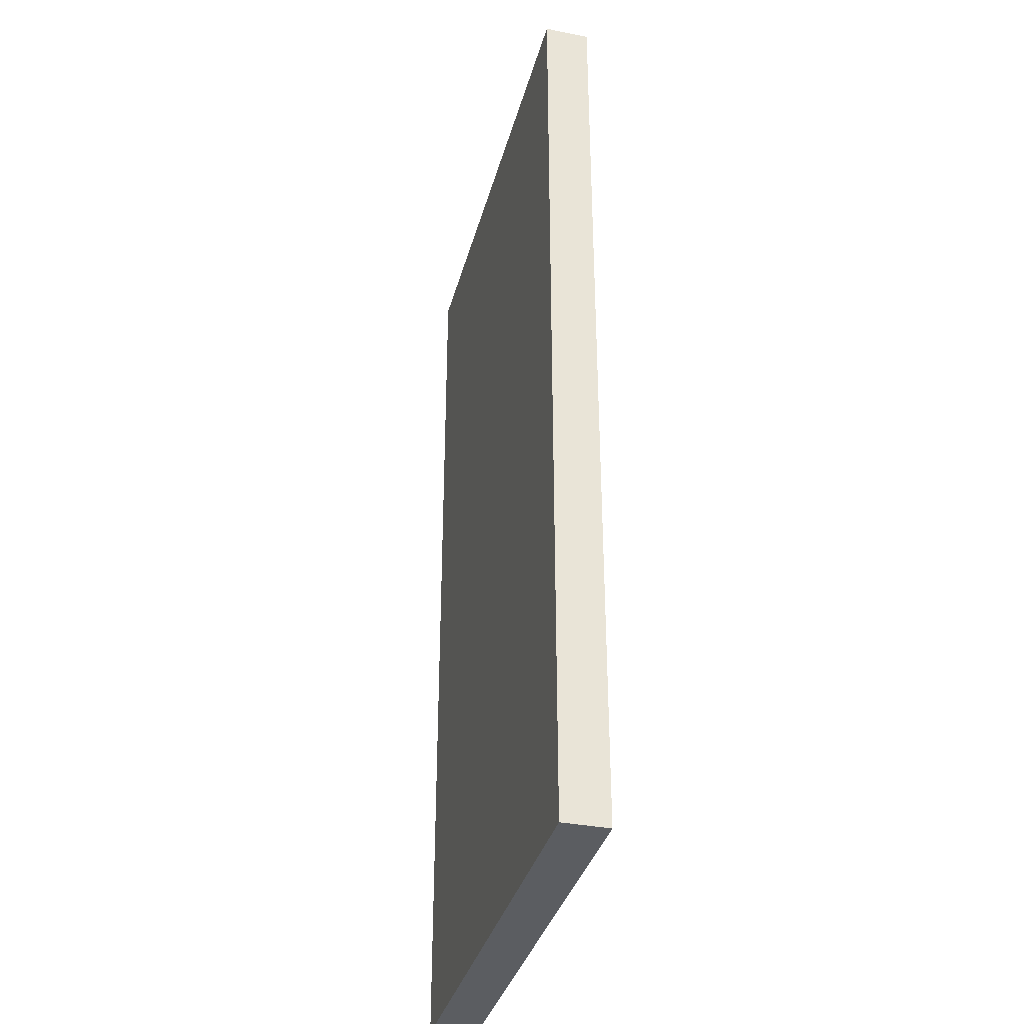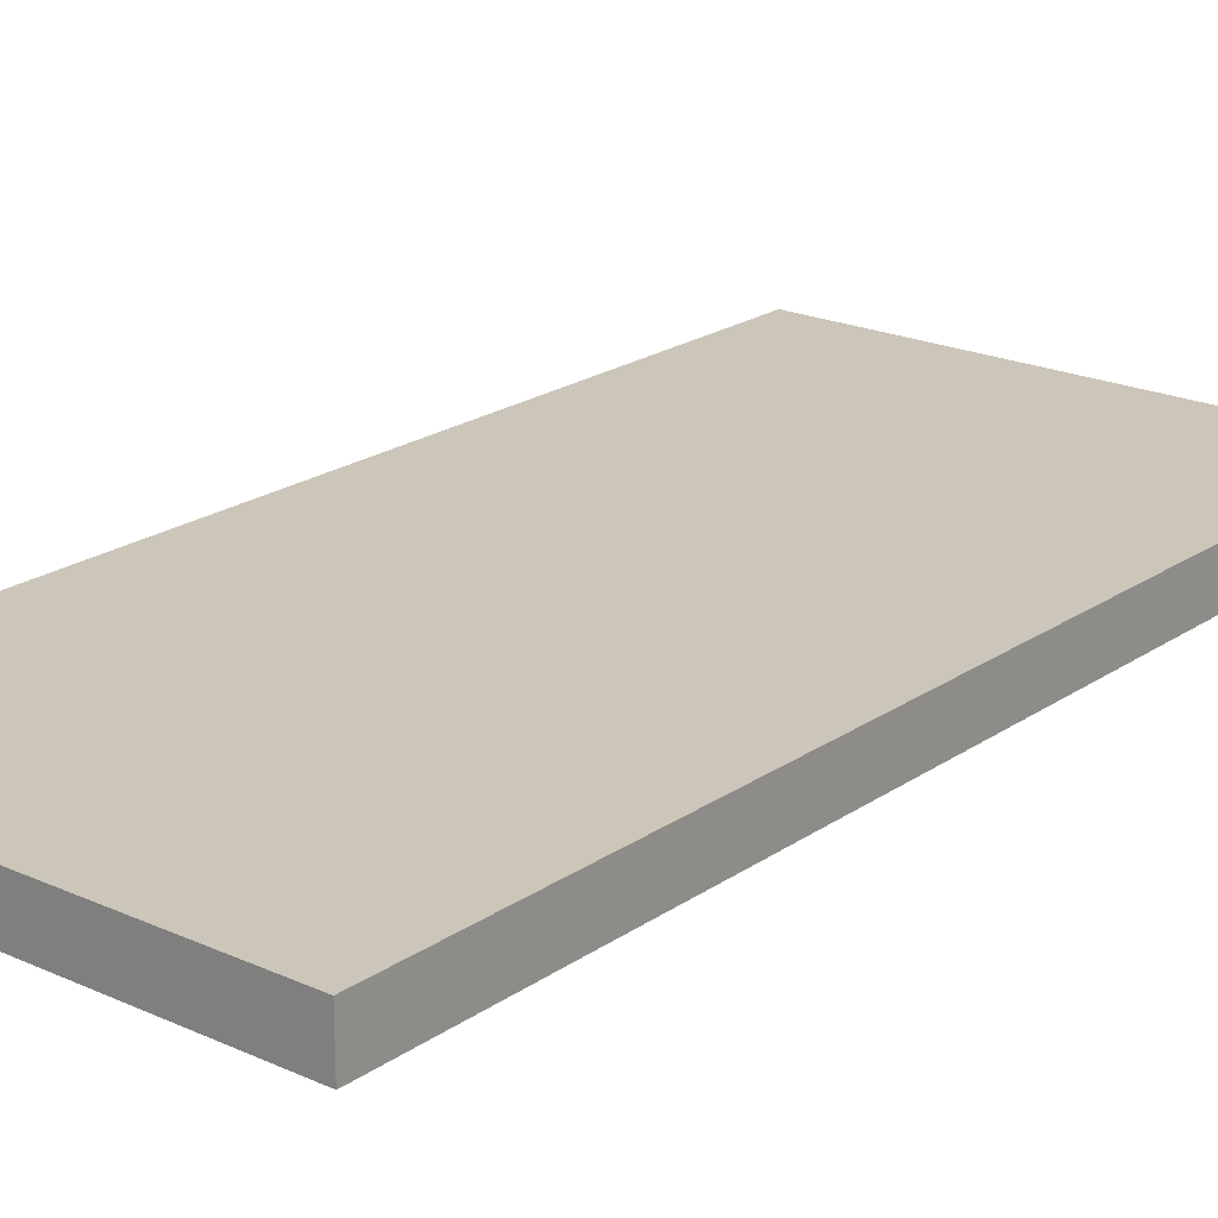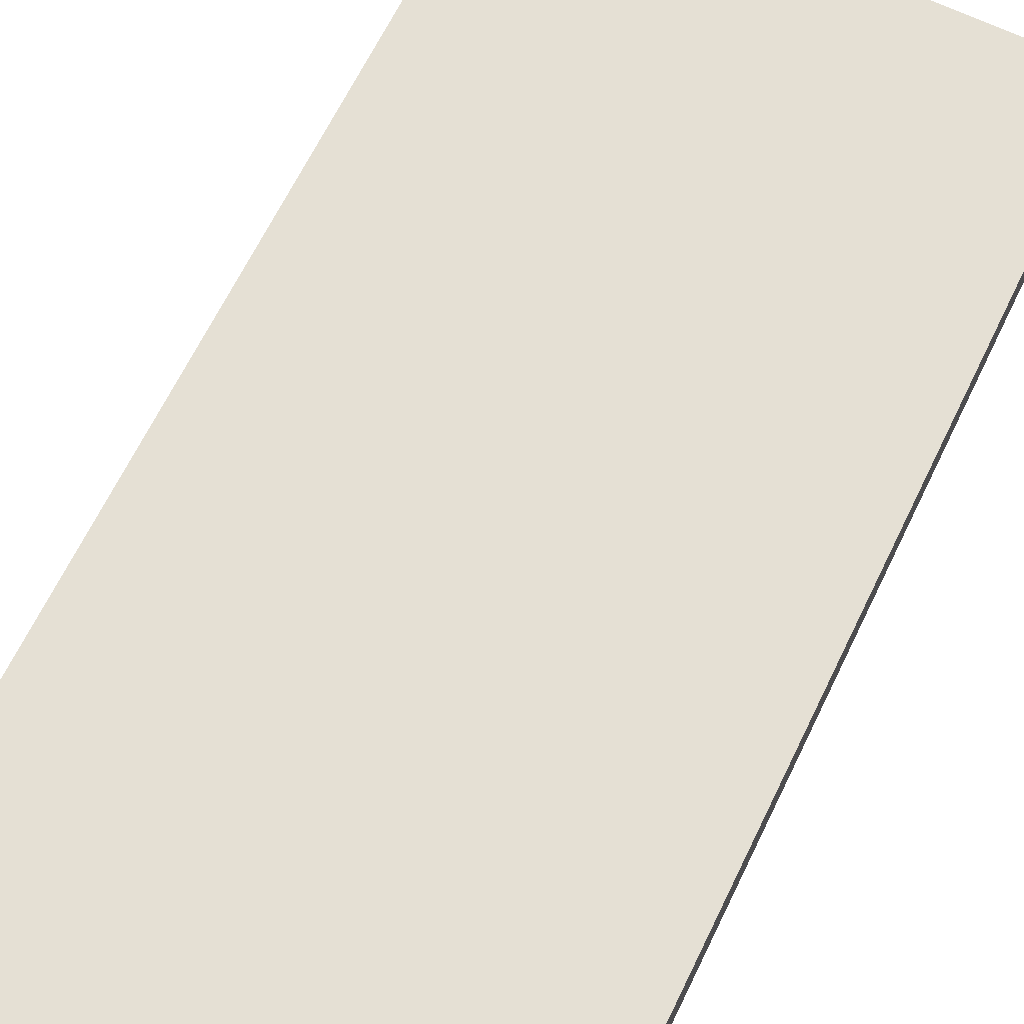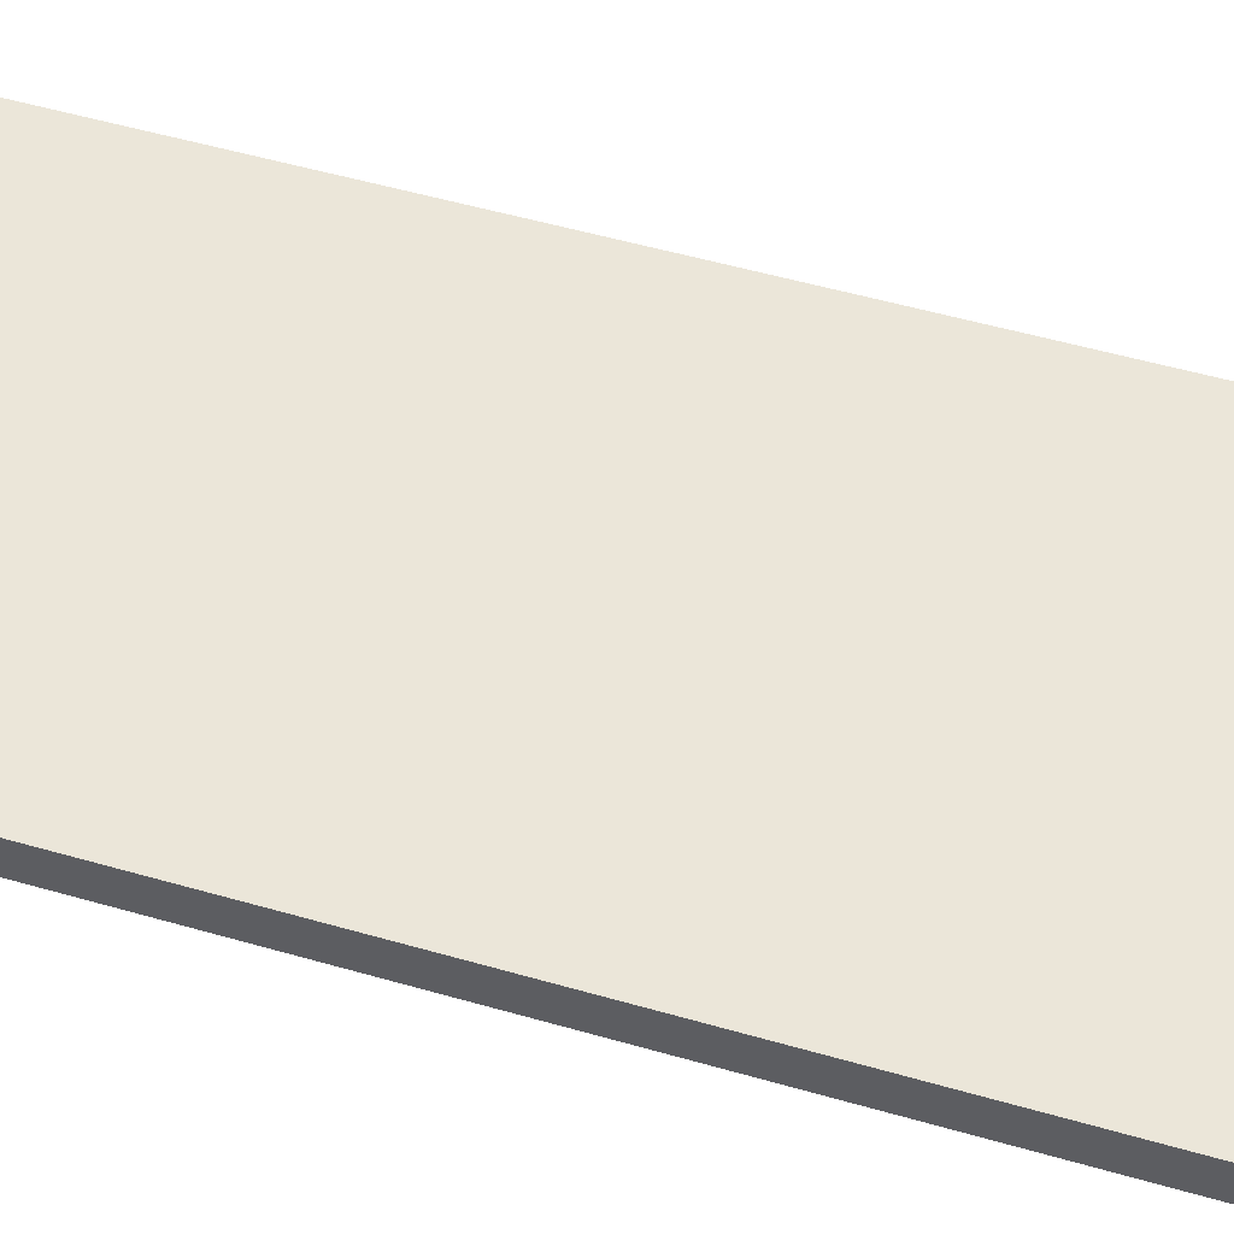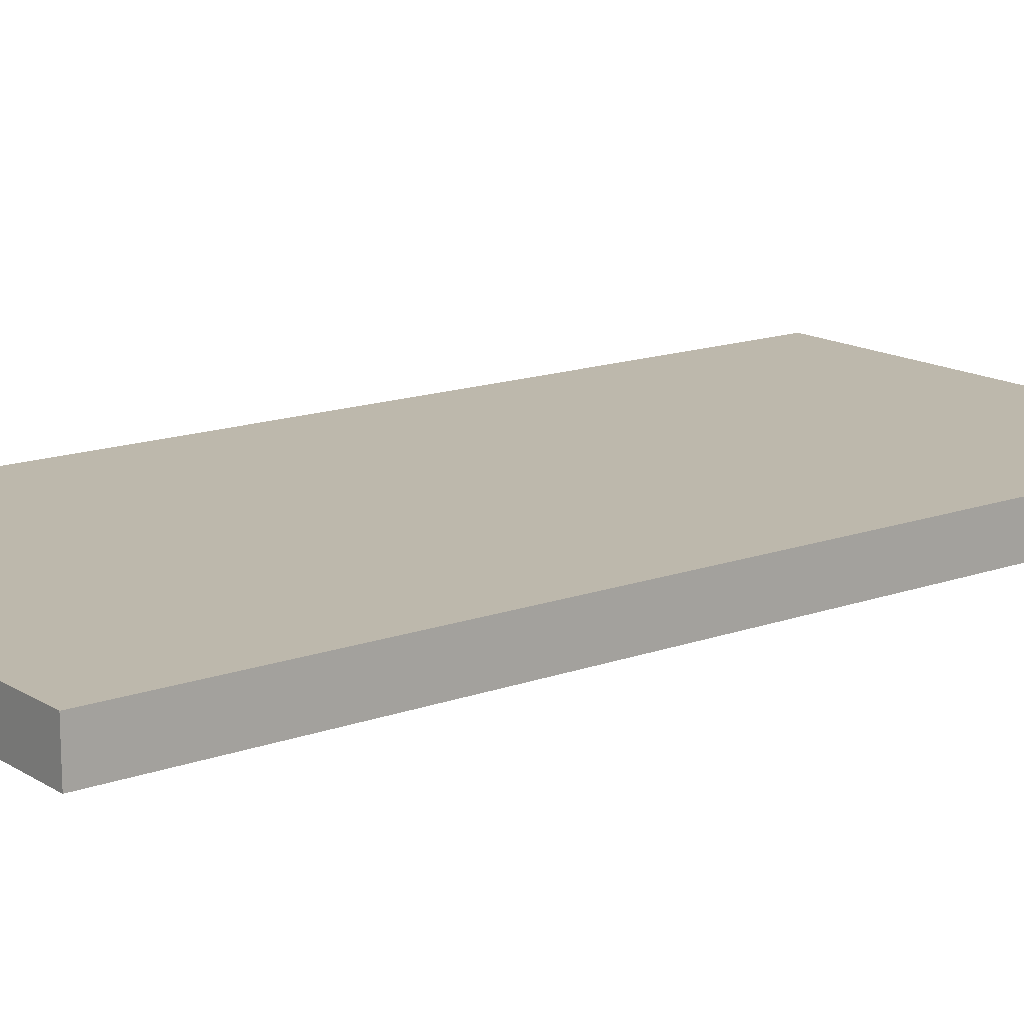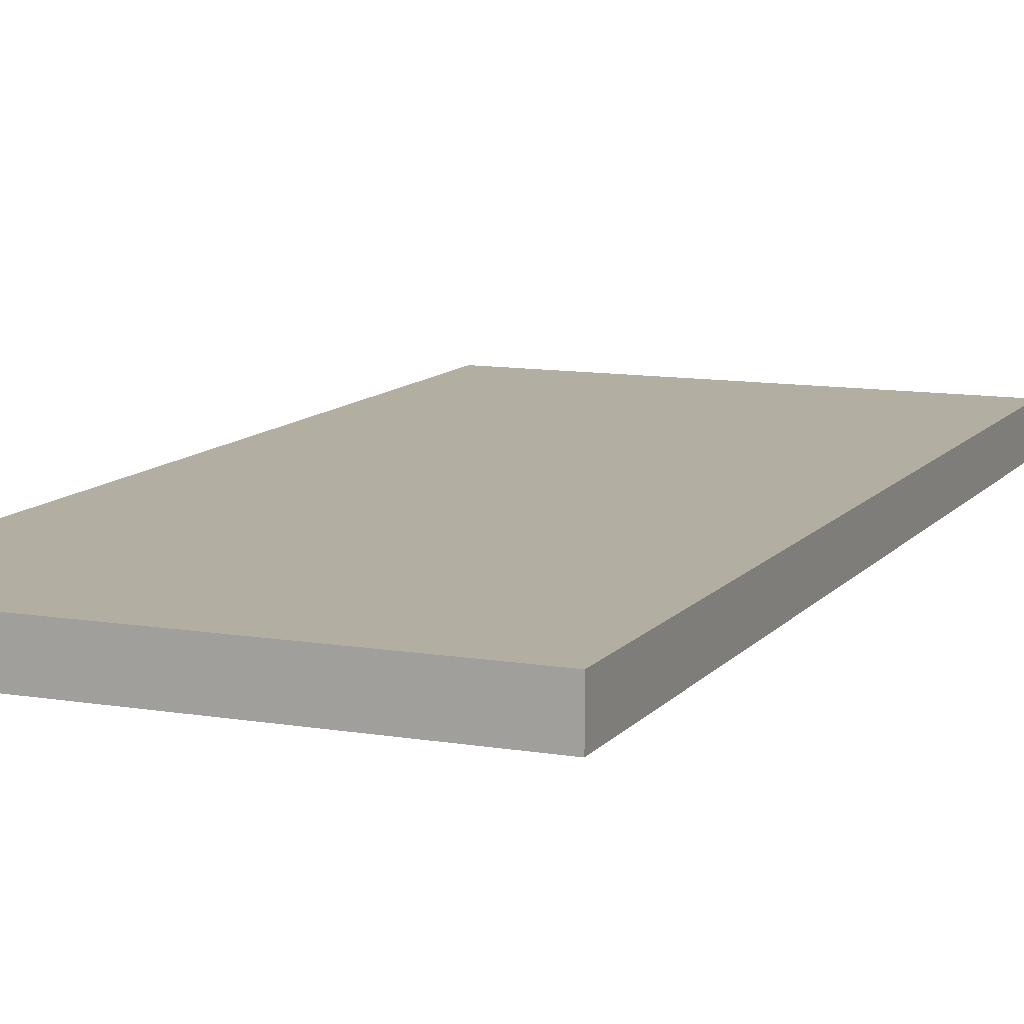
<metadata>
{"format":"obj","ext":"obj","renderer":"f3d","projection":"perspective","resolution":1024,"background":"white","views":[{"elev":-35.6,"azim":-104.5,"up":"+Z"},{"elev":20.8,"azim":39.2,"up":"+Y"},{"elev":65.8,"azim":-154.1,"up":"+Y"},{"elev":56.4,"azim":106.5,"up":"+Y"},{"elev":14.9,"azim":52.3,"up":"+Y"},{"elev":10.8,"azim":22.7,"up":"+Y"}]}
</metadata>
<code>
g Floor_15
v 0.625 0 -1.25
v 0.625 0.1179 -1.25
v 0.625 0 1.25
v 0.625 0.1179 1.25
v 0.6191 0.1179 -1.25
v 0.6191 0 -1.25
v 0.6191 0.1179 1.25
v 0.6191 0 1.25
v -0.6177 0 1.25
v -0.3052 0 1.25
v -0.3198 0 1.25
v 0.007303 0 1.25
v -0.007303 0 1.25
v 0.3198 0 1.25
v 0.3052 0 1.25
v 0.3052 0.1179 1.25
v 0.3198 0.1179 1.25
v -0.007303 0.1179 1.25
v 0.007303 0.1179 1.25
v -0.3198 0.1179 1.25
v -0.3052 0.1179 1.25
v -0.6177 0.1179 1.25
v 0.3052 0 -1.25
v 0.3198 0 -1.25
v -0.007303 0 -1.25
v 0.007303 0 -1.25
v -0.3198 0 -1.25
v -0.3052 0 -1.25
v -0.6177 0 -1.25
v -0.6177 0.1179 -1.25
v -0.3052 0.1179 -1.25
v -0.3198 0.1179 -1.25
v 0.007303 0.1179 -1.25
v -0.007303 0.1179 -1.25
v 0.3198 0.1179 -1.25
v 0.3052 0.1179 -1.25
v -0.625 0.1179 1.25
v -0.625 0.1179 -1.25
v -0.625 0 1.25
v -0.625 0 -1.25
v 0.007303 0.1179 -1.25
v 0.3052 0.1179 -1.25
v 0.625 0 -1.25
v 0.625 0.1179 -1.25
v 0.6191 0.1179 -1.25
v 0.625 0.1179 1.25
v 0.625 0.1179 -1.25
v 0.6191 0.1179 1.25
v 0.3052 0.1179 1.25
v 0.007303 0.1179 1.25
v -0.007303 0.1179 1.25
v -0.3052 0.1179 1.25
v -0.3198 0.1179 1.25
v -0.6177 0.1179 1.25
v 0.625 0 1.25
v 0.625 0 -1.25
v 0.6191 0 1.25
v 0.6191 0 -1.25
v -0.6177 0.1179 -1.25
v -0.3198 0.1179 -1.25
v -0.3052 0.1179 -1.25
v -0.007303 0.1179 -1.25
v 0.3198 0 1.25
v 0.3052 0 1.25
v 0.3052 0 -1.25
v 0.007303 0 1.25
v 0.007303 0 -1.25
v -0.007303 0 1.25
v -0.007303 0 -1.25
v -0.3052 0 1.25
v -0.3052 0 -1.25
v -0.3198 0 1.25
v -0.3198 0 -1.25
v -0.6177 0 1.25
v -0.6177 0 -1.25
v -0.3052 0.1179 1.25
v -0.3198 0.1179 1.25
v -0.3052 0.1179 -1.25
v -0.3198 0.1179 -1.25
v 0.007303 0.1179 1.25
v -0.007303 0.1179 1.25
v 0.007303 0.1179 -1.25
v -0.007303 0.1179 -1.25
v 0.3198 0.1179 1.25
v 0.3052 0.1179 1.25
v 0.3052 0.1179 -1.25
v -0.3052 0.1179 -1.25
v -0.3198 0.1179 -1.25
v -0.3052 0 -1.25
v -0.3198 0 -1.25
v 0.007303 0.1179 -1.25
v -0.007303 0.1179 -1.25
v 0.007303 0 -1.25
v -0.007303 0 -1.25
v 0.3198 0.1179 -1.25
v 0.3052 0.1179 -1.25
v 0.3198 0 -1.25
v 0.3052 0 -1.25
v 0.3052 0.1179 1.25
v 0.3198 0.1179 1.25
v 0.3052 0 1.25
v 0.3198 0 1.25
v -0.007303 0.1179 1.25
v 0.007303 0.1179 1.25
v -0.007303 0 1.25
v 0.007303 0 1.25
v -0.3198 0.1179 1.25
v -0.3052 0.1179 1.25
v -0.3198 0 1.25
v -0.3052 0 1.25
v -0.6177 0.1179 1.25
v -0.625 0 1.25
v -0.6177 0 1.25
v 0.625 0 1.25
v 0.6191 0 1.25
v 0.625 0.1179 1.25
v 0.6191 0.1179 1.25
v 0.3198 0.1179 1.25
v 0.3198 0.1179 -1.25
v 0.6191 0.1179 1.25
v 0.6191 0.1179 -1.25
v 0.3198 0 -1.25
v 0.6191 0 -1.25
v 0.3198 0.1179 -1.25
v 0.6191 0.1179 -1.25
v -0.6177 0.1179 -1.25
v -0.6177 0 -1.25
v -0.625 0 -1.25
v -0.625 0.1179 1.25
v -0.625 0 1.25
v -0.625 0.1179 -1.25
v -0.625 0 -1.25
v -0.6177 0.1179 1.25
v -0.625 0.1179 1.25
v -0.6177 0.1179 -1.25
v -0.625 0.1179 -1.25
f 1 2 3
f 3 2 4
f 26 33 23
f 23 33 36
f 19 16 41
f 41 16 42
f 6 5 43
f 43 5 44
f 22 20 30
f 30 20 32
f 21 18 31
f 31 18 34
f 7 46 45
f 45 46 47
f 8 48 14
f 14 48 17
f 15 49 12
f 12 49 50
f 13 51 10
f 10 51 52
f 11 53 9
f 9 53 54
f 55 57 56
f 56 57 58
f 57 63 58
f 58 63 24
f 63 65 24
f 64 65 63
f 64 66 65
f 65 66 67
f 66 69 67
f 68 69 66
f 68 70 69
f 69 70 71
f 70 73 71
f 72 73 70
f 72 74 73
f 73 74 75
f 74 40 75
f 39 40 74
f 29 59 27
f 27 59 60
f 28 61 25
f 25 61 62
f 76 78 77
f 77 78 79
f 80 82 81
f 81 82 83
f 84 35 85
f 85 35 86
f 87 89 88
f 88 89 90
f 91 93 92
f 92 93 94
f 95 97 96
f 96 97 98
f 99 101 100
f 100 101 102
f 103 105 104
f 104 105 106
f 107 109 108
f 108 109 110
f 37 112 111
f 111 112 113
f 114 116 115
f 115 116 117
f 118 120 119
f 119 120 121
f 122 124 123
f 123 124 125
f 126 127 38
f 38 127 128
f 129 131 130
f 130 131 132
f 133 135 134
f 134 135 136

</code>
